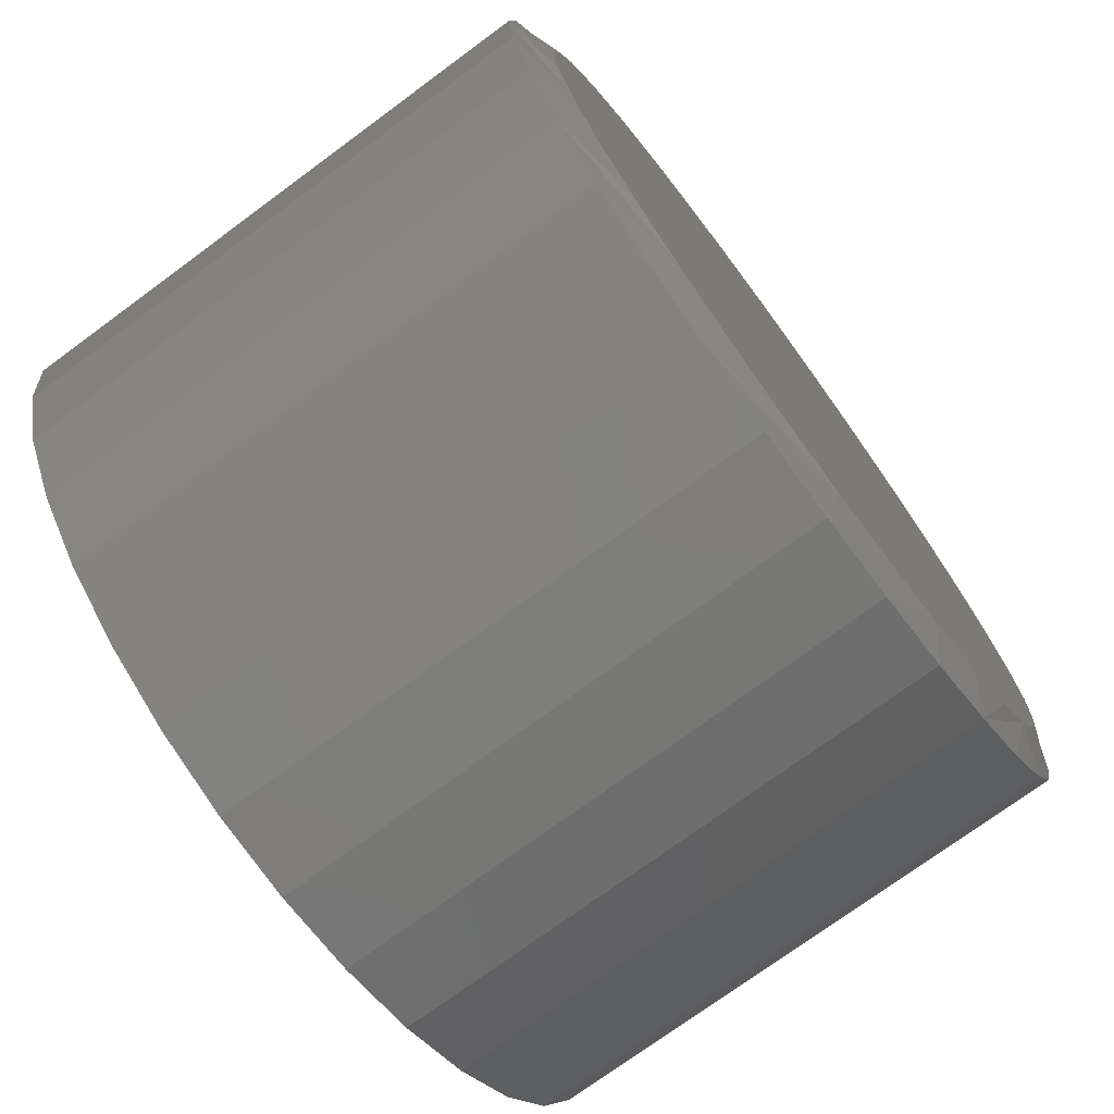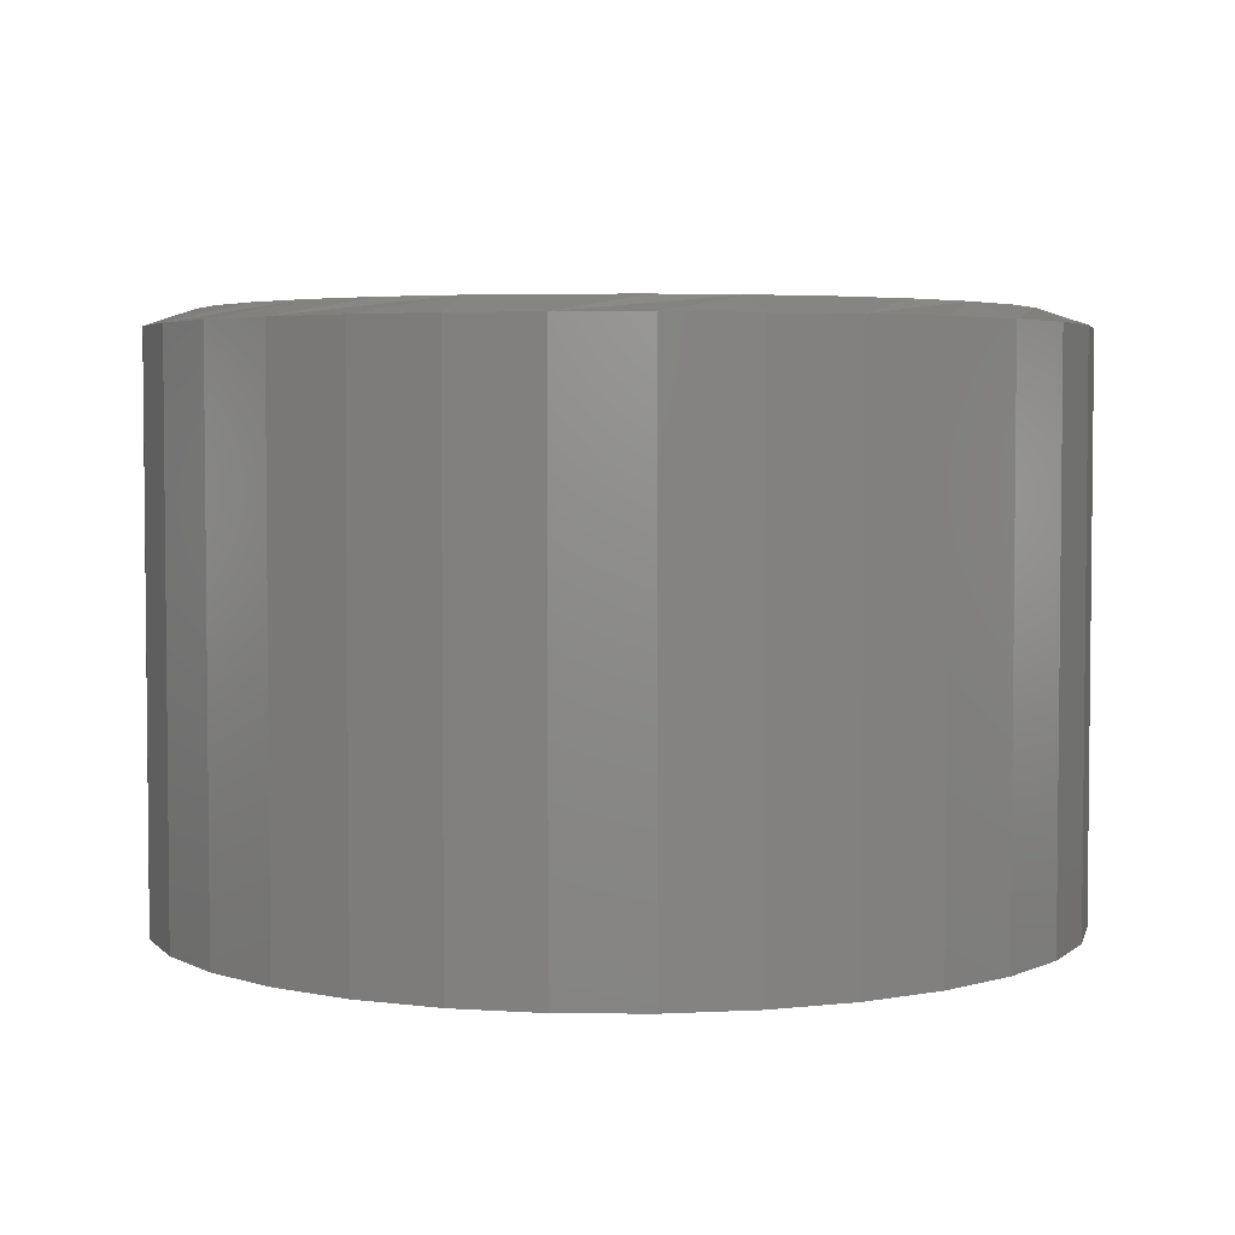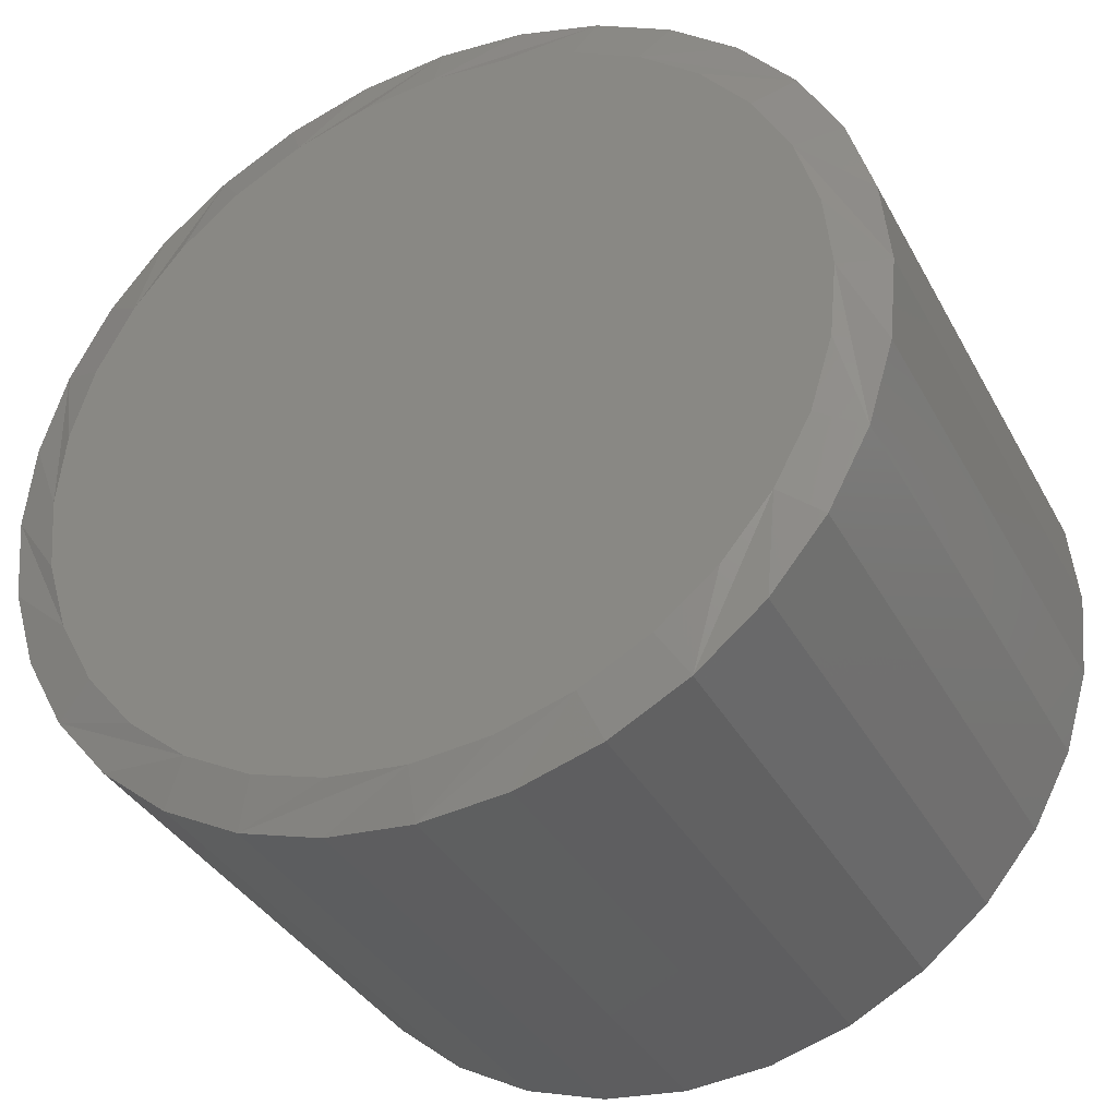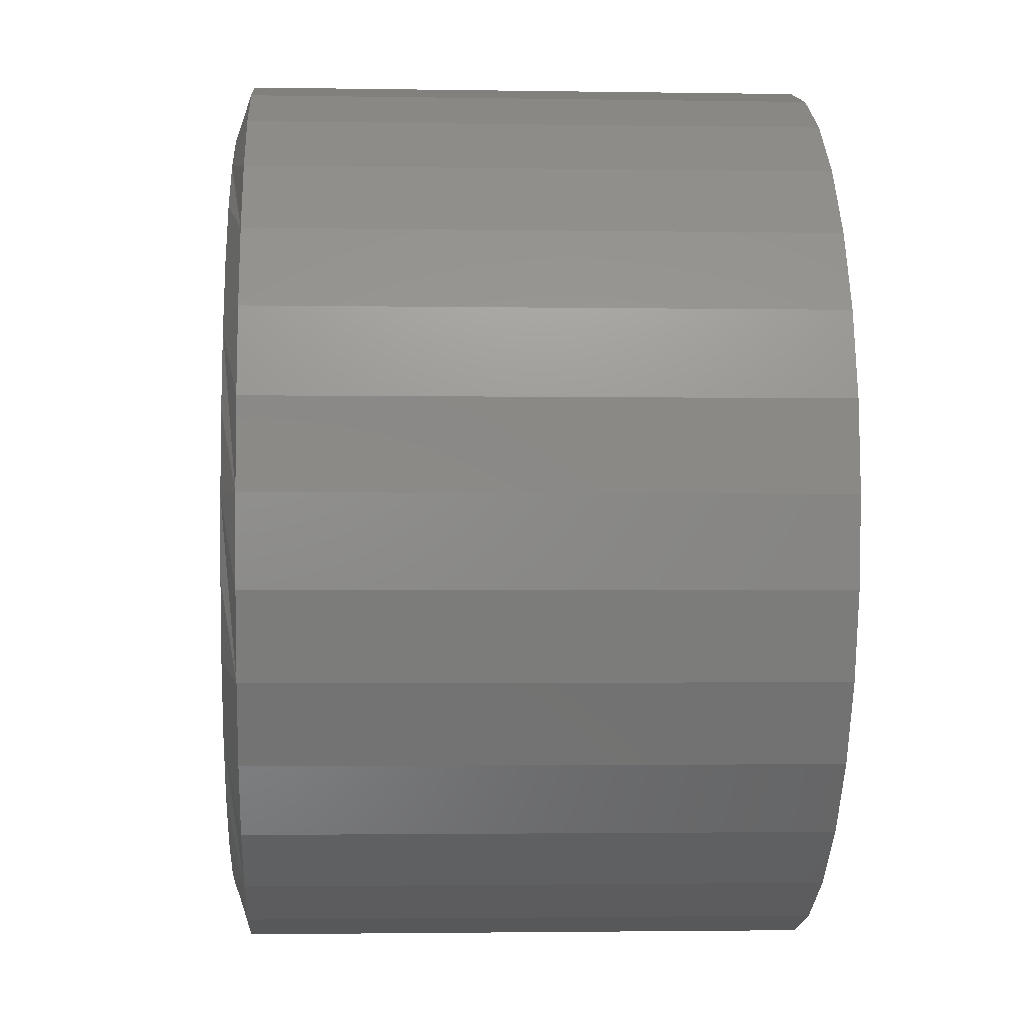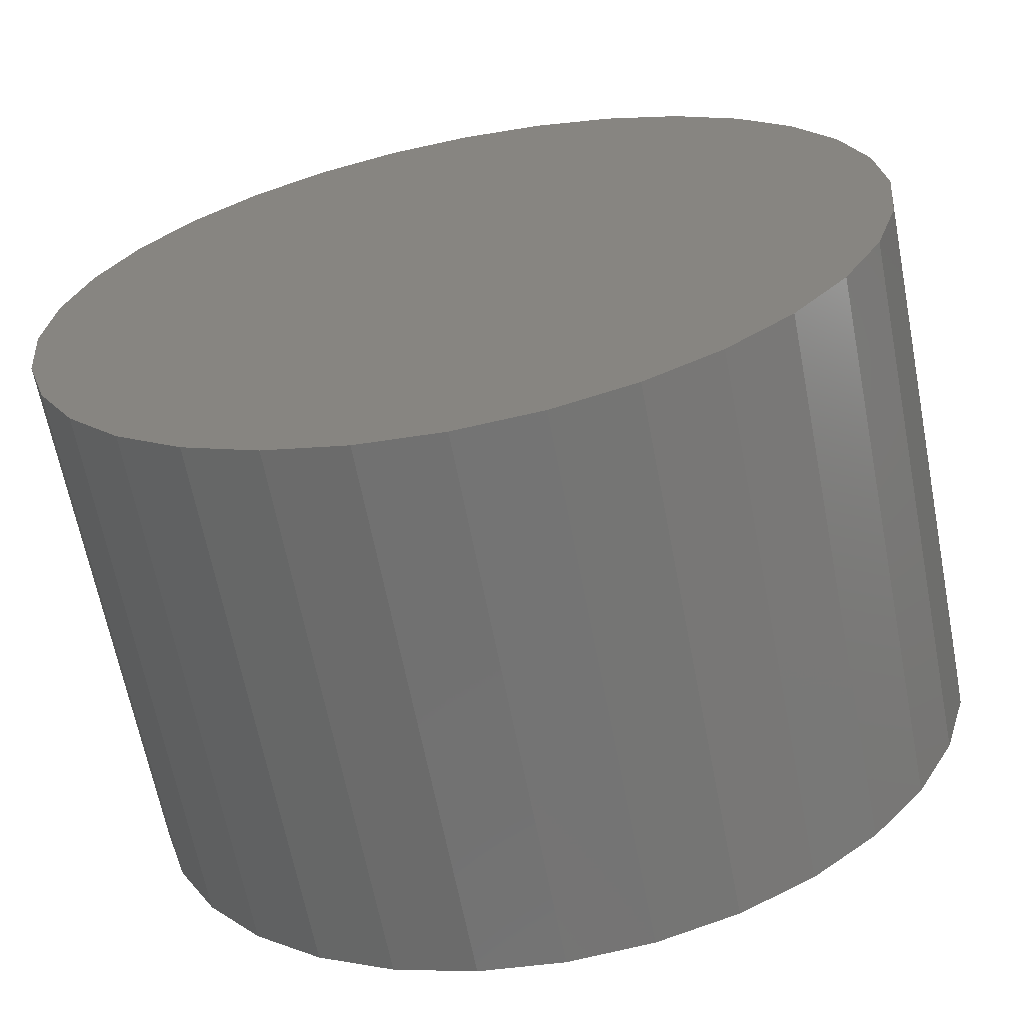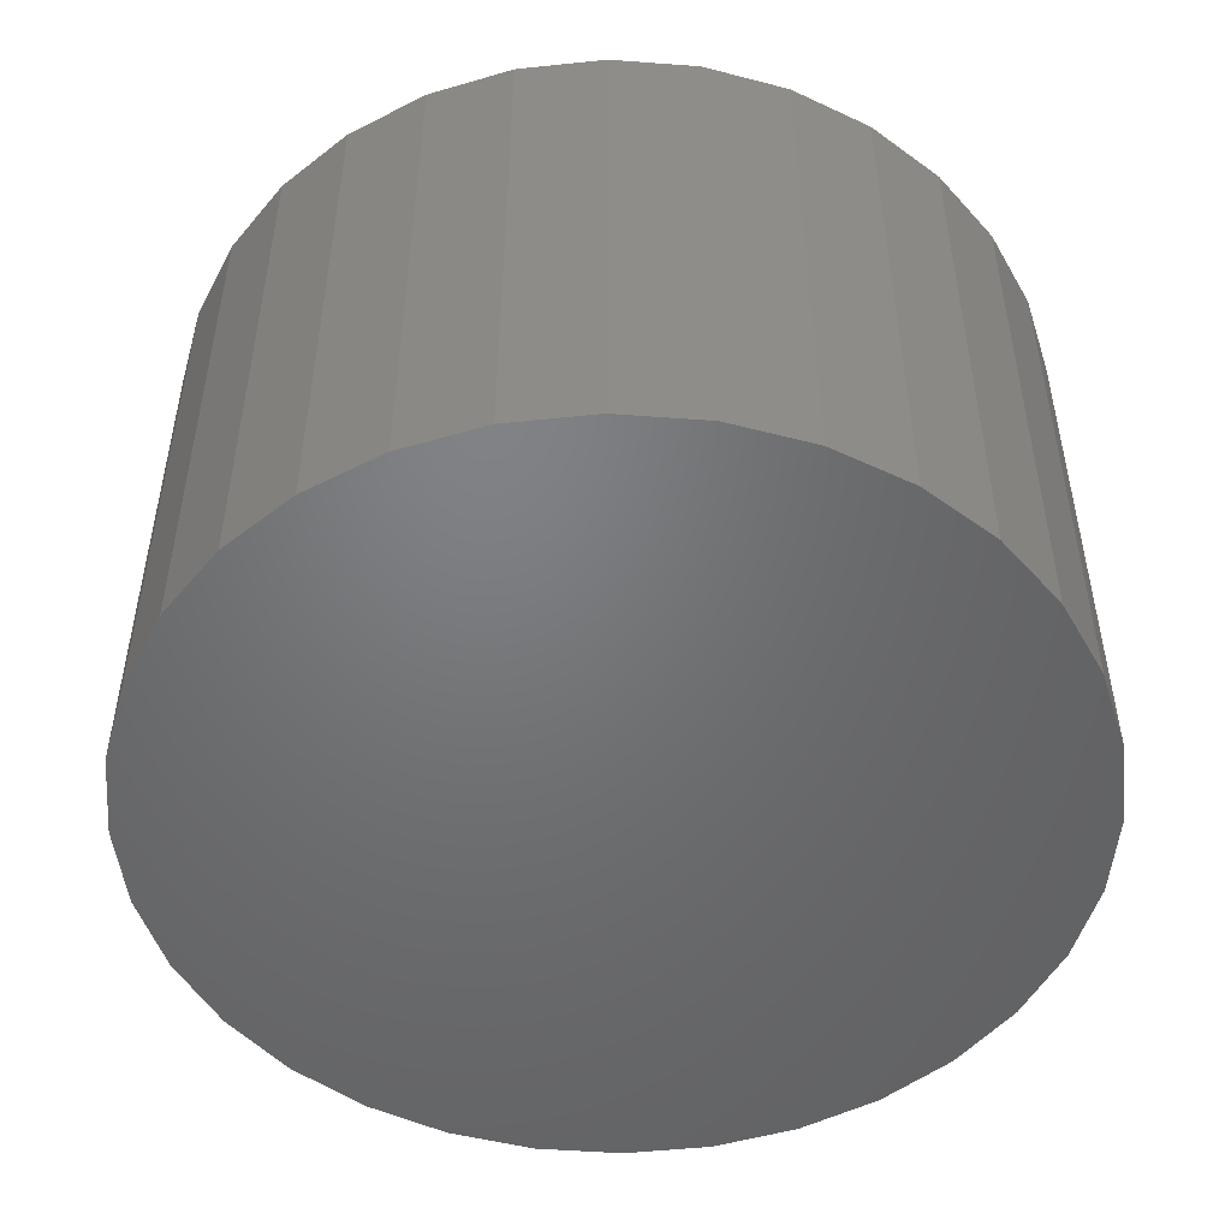
<metadata>
{"format":"stl","ext":"stl","renderer":"f3d","projection":"perspective","resolution":1024,"background":"white","views":[{"elev":-73.9,"azim":126.4,"up":"+Z"},{"elev":3.9,"azim":40.9,"up":"+Y"},{"elev":-35.9,"azim":-154.7,"up":"+Z"},{"elev":-2.2,"azim":-93.4,"up":"+Z"},{"elev":-65.1,"azim":11.0,"up":"+Z"},{"elev":-50.1,"azim":102.2,"up":"+Y"}]}
</metadata>
<code>
# stl→obj: 96 verts, 188 faces
v -0.5329 3.485e-17 0.6312
v -0.4951 3.884e-17 0.6274
v -0.5707 3.045e-17 0.6274
v -0.607 2.581e-17 0.6164
v -0.4588 4.226e-17 0.6164
v -0.4951 1.775e-17 0.2476
v -0.5707 9.365e-18 0.2476
v -0.4588 2.24e-17 0.2586
v -0.5329 1.335e-17 0.2438
v -0.607 5.943e-18 0.2586
v -0.6405 3.219e-18 0.2765
v -0.4253 2.711e-17 0.2765
v -0.6698 1.298e-18 0.3006
v -0.396 3.171e-17 0.3006
v -0.6939 2.53e-19 0.3299
v -0.3719 3.601e-17 0.3299
v -0.7118 1.247e-19 0.3634
v -0.354 3.985e-17 0.3634
v -0.7228 9.179e-19 0.3997
v -0.3429 4.309e-17 0.3997
v -0.7266 2.602e-18 0.4375
v -0.3392 4.56e-17 0.4375
v -0.7228 5.113e-18 0.4753
v -0.3429 4.729e-17 0.4753
v -0.7118 8.353e-18 0.5116
v -0.354 4.808e-17 0.5116
v -0.6939 1.22e-17 0.5451
v -0.3719 4.795e-17 0.5451
v -0.6698 1.65e-17 0.5744
v -0.396 4.691e-17 0.5744
v -0.6405 2.11e-17 0.5985
v -0.4253 4.499e-17 0.5985
v -0.3158 -0.007812 0.4375
v -0.3158 -0.2812 0.4375
v -0.32 -0.007812 0.3951
v -0.32 -0.2812 0.3951
v -0.3323 -0.007812 0.3544
v -0.3323 -0.2812 0.3544
v -0.3524 -0.007812 0.3169
v -0.3524 -0.2812 0.3169
v -0.3794 -0.007812 0.284
v -0.3794 -0.2812 0.284
v -0.4123 -0.007812 0.257
v -0.4123 -0.2812 0.257
v -0.4498 -0.007812 0.2369
v -0.4498 -0.2812 0.2369
v -0.4905 -0.007812 0.2246
v -0.4905 -0.2812 0.2246
v -0.5329 -0.007812 0.2204
v -0.5329 -0.2812 0.2204
v -0.5752 -0.007812 0.2246
v -0.5752 -0.2812 0.2246
v -0.616 -0.007812 0.2369
v -0.616 -0.2812 0.2369
v -0.6535 -0.007812 0.257
v -0.6535 -0.2812 0.257
v -0.6864 -0.007812 0.284
v -0.6864 -0.2812 0.284
v -0.7134 -0.007812 0.3169
v -0.7134 -0.2812 0.3169
v -0.7335 -0.007812 0.3544
v -0.7335 -0.2812 0.3544
v -0.7458 -0.007812 0.3951
v -0.7458 -0.2812 0.3951
v -0.75 -0.007812 0.4375
v -0.75 -0.2812 0.4375
v -0.7458 -0.007812 0.4799
v -0.7458 -0.2812 0.4799
v -0.7335 -0.007812 0.5206
v -0.7335 -0.2812 0.5206
v -0.7134 -0.007812 0.5581
v -0.7134 -0.2812 0.5581
v -0.6864 -0.007812 0.591
v -0.6864 -0.2812 0.591
v -0.6535 -0.007812 0.618
v -0.6535 -0.2812 0.618
v -0.616 -0.007812 0.6381
v -0.616 -0.2812 0.6381
v -0.5752 -0.007812 0.6504
v -0.5752 -0.2812 0.6504
v -0.5329 -0.007812 0.6546
v -0.5329 -0.2812 0.6546
v -0.4905 -0.007812 0.6504
v -0.4905 -0.2812 0.6504
v -0.4498 -0.007812 0.6381
v -0.4498 -0.2812 0.6381
v -0.4123 -0.007812 0.618
v -0.4123 -0.2812 0.618
v -0.3794 -0.007812 0.591
v -0.3794 -0.2812 0.591
v -0.3524 -0.007812 0.5581
v -0.3524 -0.2812 0.5581
v -0.3323 -0.007812 0.5206
v -0.3323 -0.2812 0.5206
v -0.32 -0.007812 0.4799
v -0.32 -0.2812 0.4799
f 1 2 3
f 4 3 2
f 5 4 2
f 6 7 8
f 9 7 6
f 7 10 8
f 8 10 11
f 8 11 12
f 12 11 13
f 12 13 14
f 14 13 15
f 14 15 16
f 16 15 17
f 16 17 18
f 18 17 19
f 18 19 20
f 20 19 21
f 20 21 22
f 22 21 23
f 22 23 24
f 24 23 25
f 24 25 26
f 26 25 27
f 26 27 28
f 28 27 29
f 28 29 30
f 30 29 31
f 30 31 32
f 32 31 4
f 32 4 5
f 33 34 35
f 35 34 36
f 35 36 37
f 37 36 38
f 37 38 39
f 39 38 40
f 39 40 41
f 41 40 42
f 41 42 43
f 43 42 44
f 43 44 45
f 45 44 46
f 45 46 47
f 47 46 48
f 47 48 49
f 49 48 50
f 49 50 51
f 51 50 52
f 51 52 53
f 53 52 54
f 53 54 55
f 55 54 56
f 55 56 57
f 57 56 58
f 57 58 59
f 59 58 60
f 59 60 61
f 61 60 62
f 61 62 63
f 63 62 64
f 63 64 65
f 65 64 66
f 65 66 67
f 67 66 68
f 67 68 69
f 69 68 70
f 69 70 71
f 71 70 72
f 71 72 73
f 73 72 74
f 73 74 75
f 75 74 76
f 75 76 77
f 77 76 78
f 77 78 79
f 79 78 80
f 79 80 81
f 81 80 82
f 81 82 83
f 83 82 84
f 83 84 85
f 85 84 86
f 85 86 87
f 87 86 88
f 87 88 89
f 89 88 90
f 89 90 91
f 91 90 92
f 91 92 93
f 93 92 94
f 93 94 95
f 95 94 96
f 95 96 33
f 33 96 34
f 28 87 89
f 26 93 24
f 5 81 83
f 32 87 30
f 87 28 30
f 31 71 73
f 4 77 3
f 77 1 3
f 27 71 29
f 71 31 29
f 81 5 2
f 81 2 1
f 79 81 1
f 1 77 79
f 65 67 25
f 65 25 23
f 65 23 21
f 22 24 93
f 22 93 95
f 22 95 33
f 93 26 91
f 91 26 28
f 91 28 89
f 87 32 85
f 85 32 5
f 85 5 83
f 77 4 75
f 75 4 31
f 75 31 73
f 71 27 69
f 69 27 25
f 69 25 67
f 15 55 57
f 17 61 19
f 10 49 51
f 11 55 13
f 55 15 13
f 12 39 41
f 8 45 6
f 45 9 6
f 16 39 14
f 39 12 14
f 49 10 7
f 49 7 9
f 47 49 9
f 9 45 47
f 33 35 18
f 33 18 20
f 33 20 22
f 21 19 61
f 21 61 63
f 21 63 65
f 61 17 59
f 59 17 15
f 59 15 57
f 55 11 53
f 53 11 10
f 53 10 51
f 45 8 43
f 43 8 12
f 43 12 41
f 39 16 37
f 37 16 18
f 37 18 35
f 80 84 82
f 84 80 78
f 84 78 86
f 46 52 48
f 48 52 50
f 86 78 88
f 88 78 76
f 88 76 90
f 90 76 74
f 90 74 92
f 92 74 72
f 92 72 94
f 94 72 70
f 94 70 96
f 96 70 68
f 96 68 34
f 34 68 66
f 34 66 36
f 36 66 64
f 36 64 38
f 38 64 62
f 38 62 40
f 40 62 60
f 40 60 42
f 42 60 58
f 42 58 44
f 44 58 56
f 44 56 46
f 46 56 54
f 46 54 52

</code>
